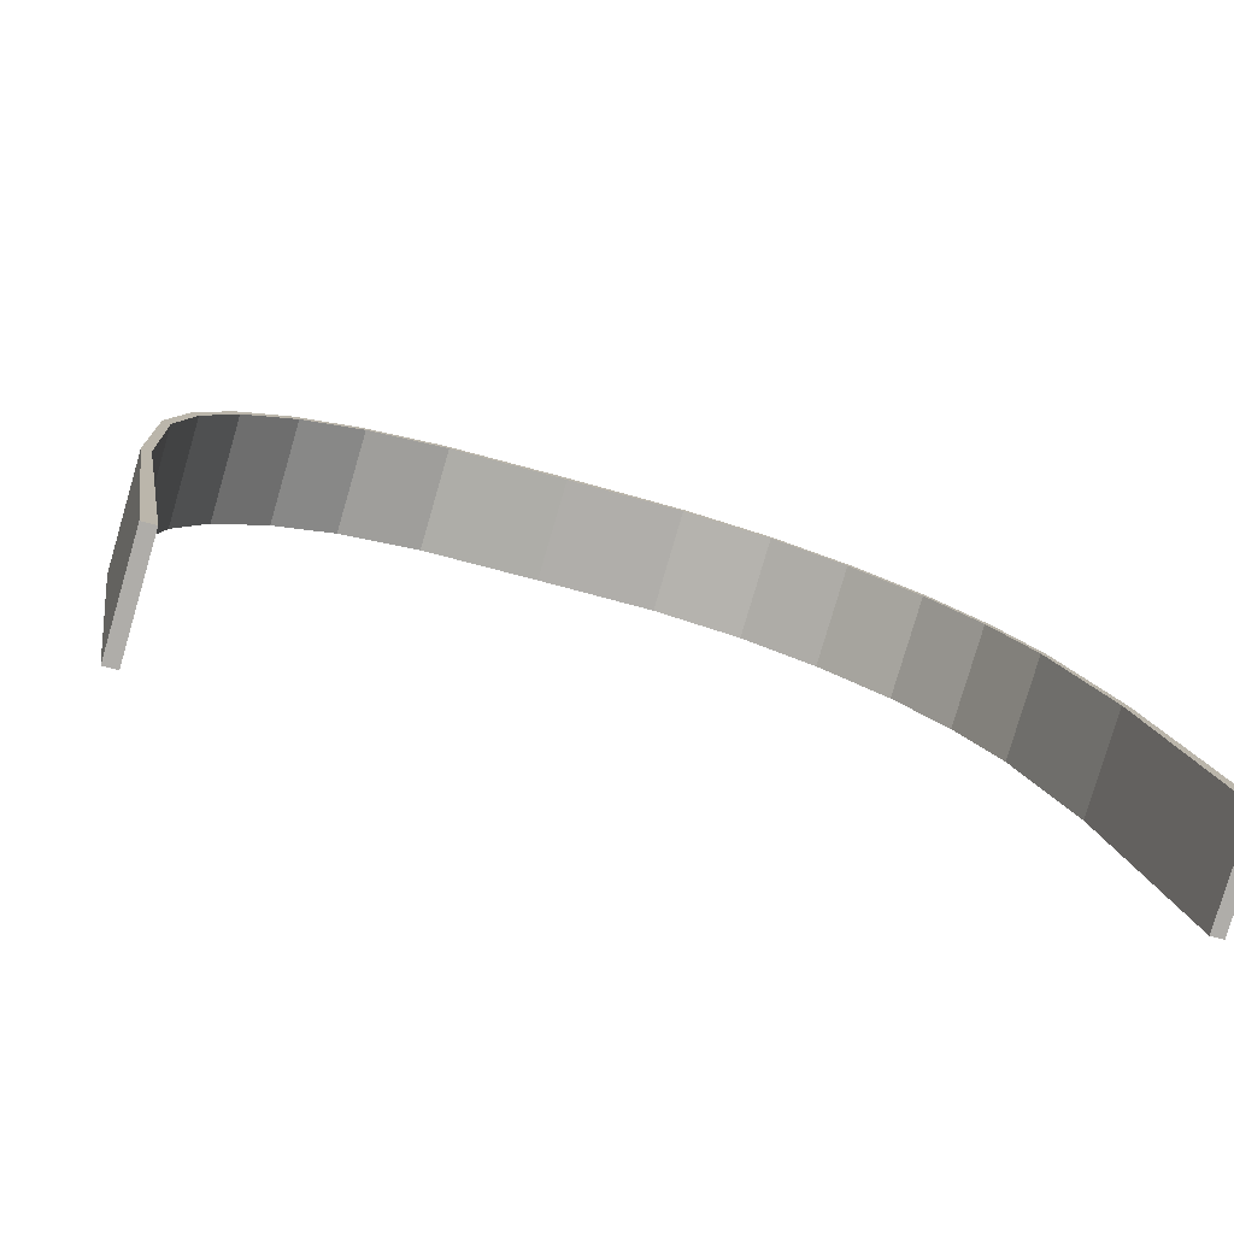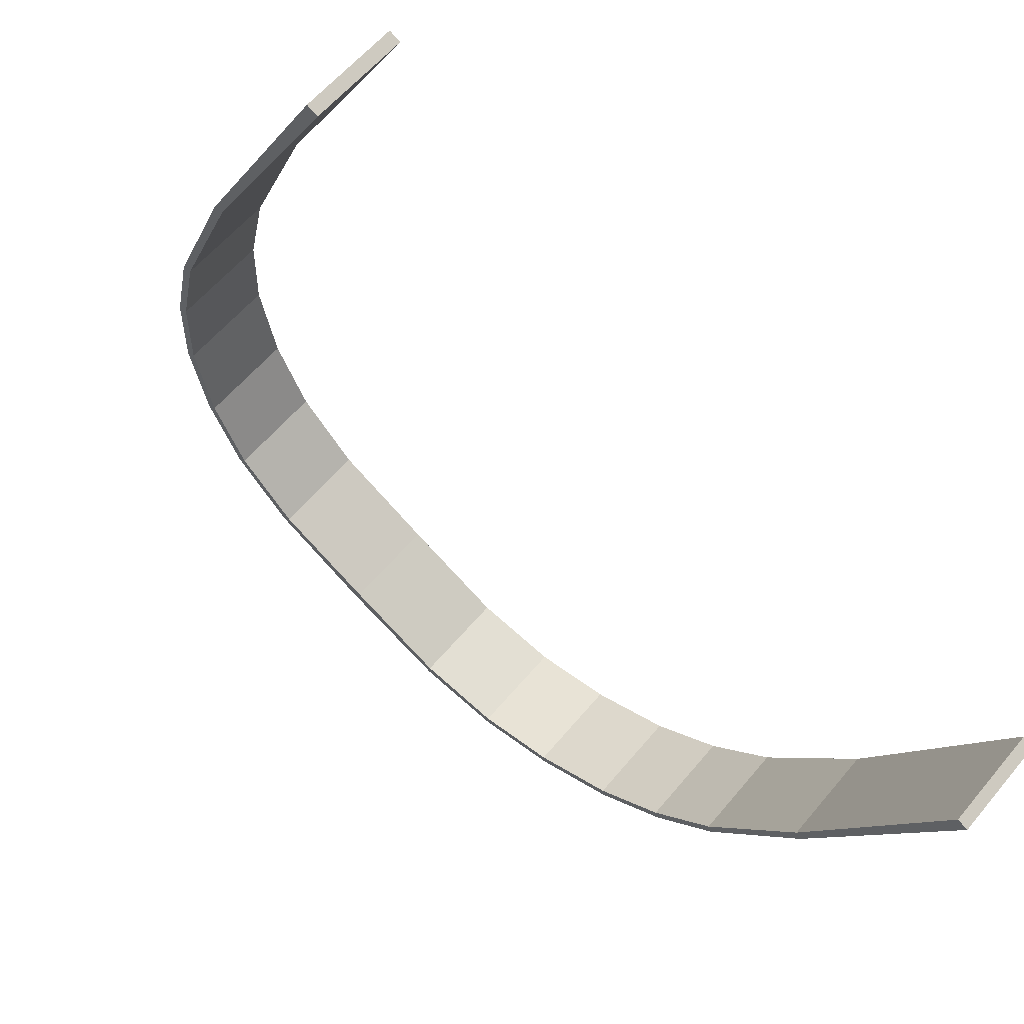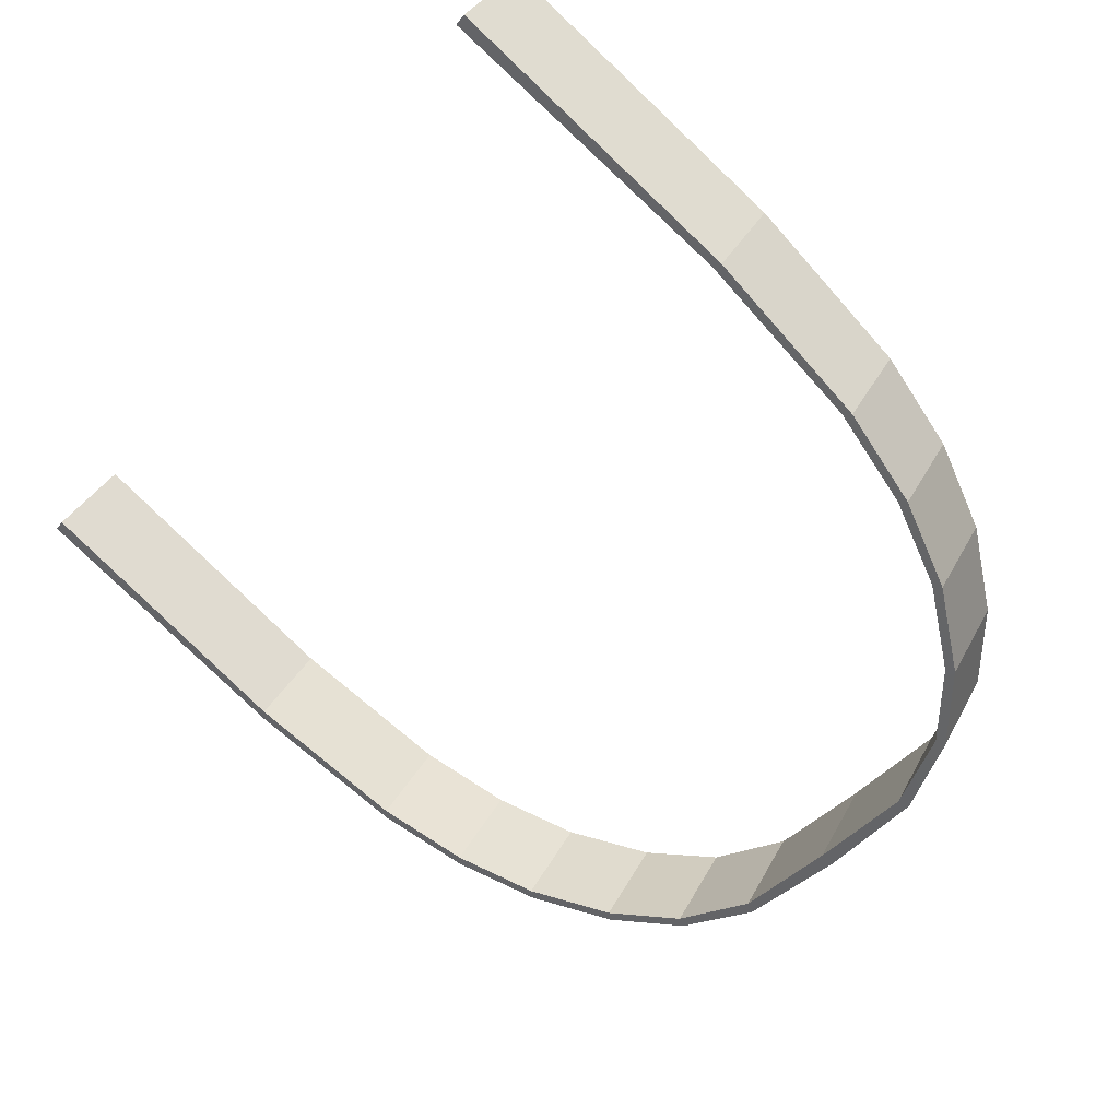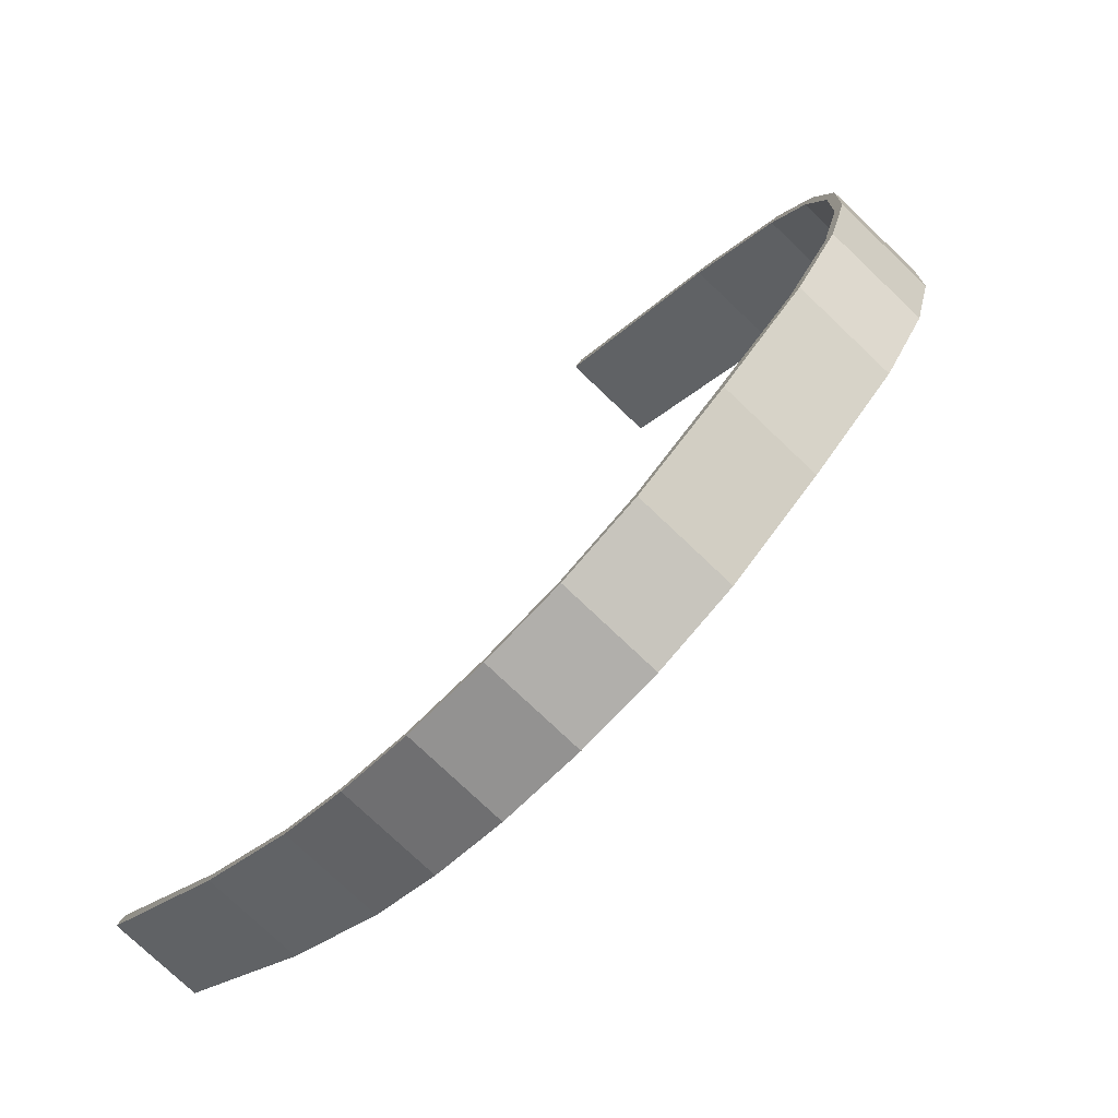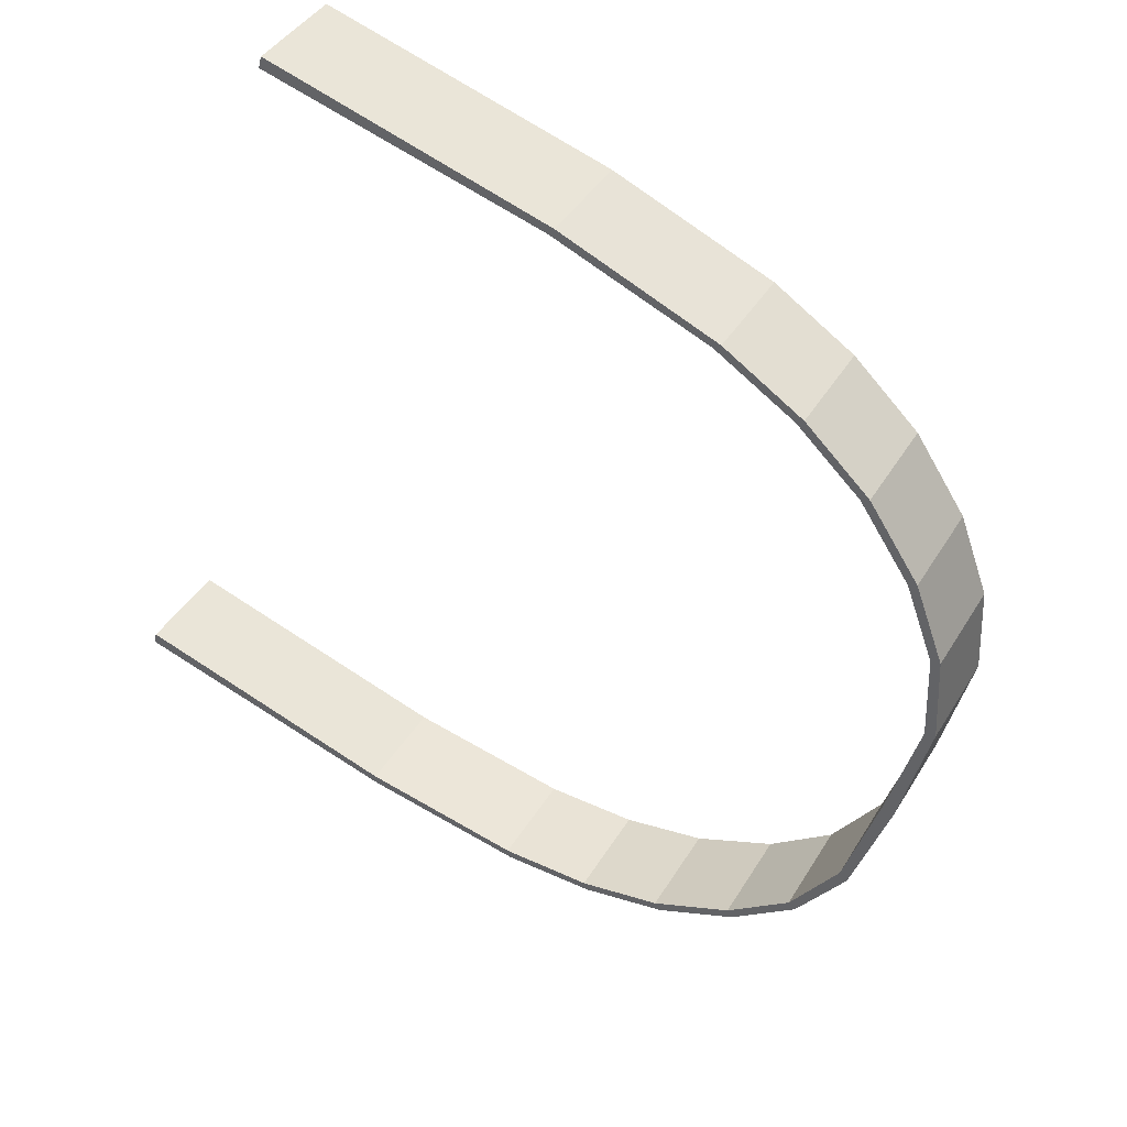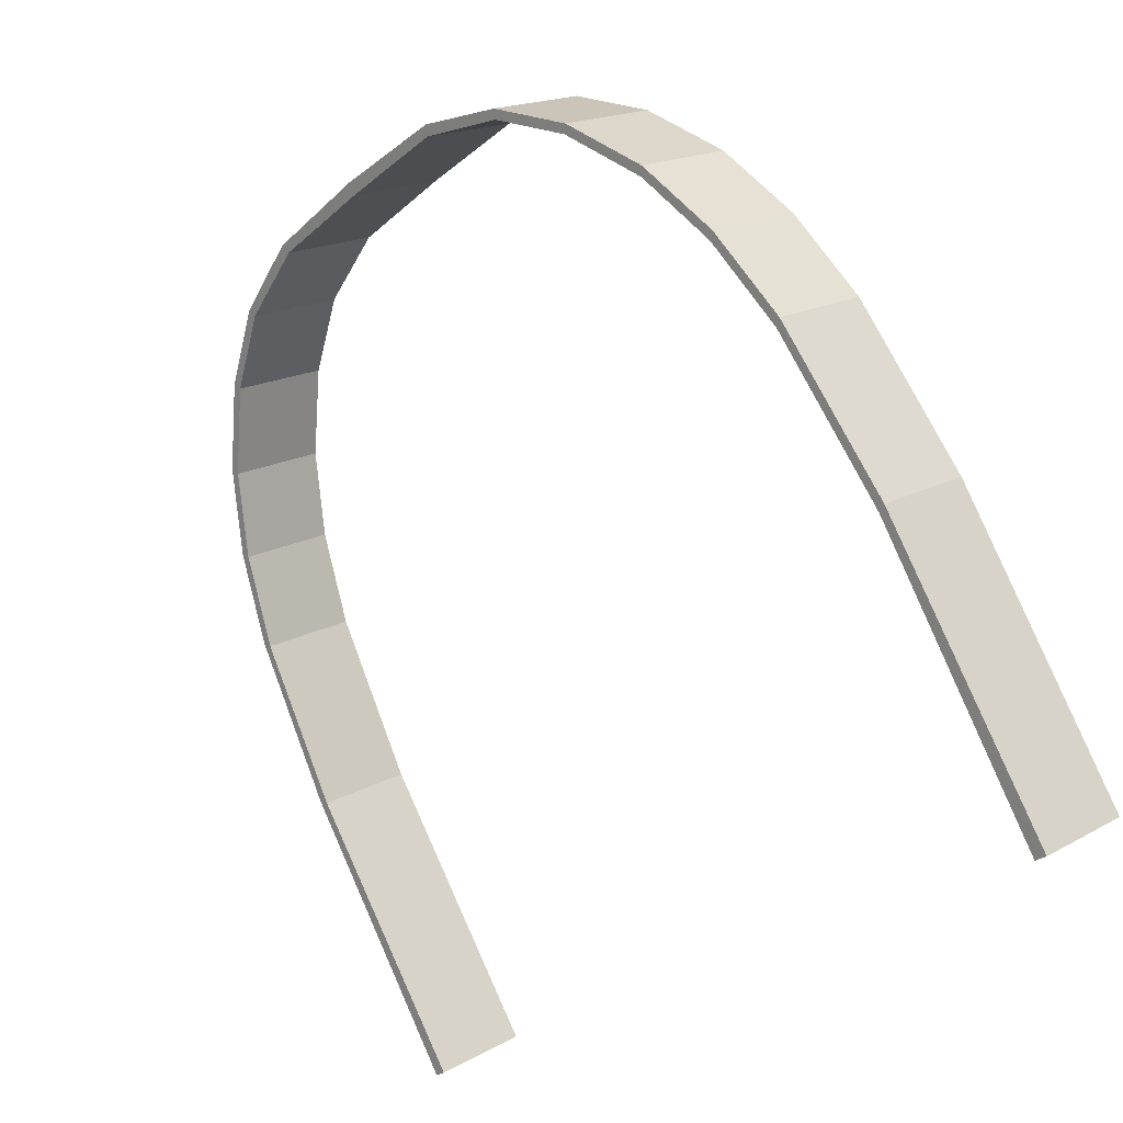
<metadata>
{"format":"obj","ext":"obj","renderer":"f3d","projection":"perspective","resolution":1024,"background":"white","views":[{"elev":-48.5,"azim":-19.0,"up":"+Y"},{"elev":-78.5,"azim":-47.8,"up":"+Y"},{"elev":-36.9,"azim":56.9,"up":"+Z"},{"elev":56.2,"azim":123.1,"up":"+Y"},{"elev":-39.8,"azim":76.4,"up":"+Z"},{"elev":-25.5,"azim":-126.5,"up":"+Y"}]}
</metadata>
<code>
v -0.08803 -0.01949 0.4489
v -0.0897 -0.01833 0.4482
v -0.07873 -0.003577 0.4396
v -0.0959 -0.03689 0.459
v -0.08013 -0.002058 0.4388
v -0.08803 -0.007289 0.47
v -0.0959 -0.02469 0.4801
v -0.09413 -0.03809 0.4597
v -0.08013 0.01014 0.4599
v -0.06488 0.01074 0.4313
v -0.07873 0.008626 0.4608
v -0.0897 -0.006128 0.4693
v -0.1002 -0.07204 0.4793
v -0.06626 0.01223 0.4305
v -0.06488 0.02295 0.4525
v -0.09413 -0.02589 0.4808
v -0.1002 -0.05984 0.5005
v -0.09814 -0.07293 0.4798
v -0.06626 0.02443 0.4516
v -0.04886 0.02091 0.4254
v -0.09814 -0.06072 0.501
v -0.1004 -0.1339 0.515
v -0.09738 -0.1339 0.515
v -0.04987 0.03487 0.4455
v -0.04987 0.02267 0.4244
v -0.04886 0.03312 0.4466
v -0.1004 -0.1217 0.5362
v -0.09738 -0.1217 0.5362
v -0.02868 0.02664 0.4221
v -0.02867 0.03884 0.4432
v -0.02977 0.02866 0.4209
v -0.02976 0.04087 0.4421
v -0.000386 0.02967 0.4203
v -0.000386 0.02704 0.4219
v -0.000385 0.04188 0.4415
v -0.000385 0.03924 0.443
v 0.02899 0.02866 0.4209
v 0.0279 0.02663 0.4221
v 0.0279 0.03884 0.4432
v 0.02899 0.04086 0.4421
v 0.0491 0.02266 0.4244
v 0.0491 0.03486 0.4456
v 0.04809 0.0209 0.4254
v 0.04809 0.03311 0.4466
v 0.06546 0.01221 0.4305
v 0.06546 0.02441 0.4516
v 0.0641 0.02293 0.4525
v 0.0641 0.01073 0.4313
v 0.07933 -0.00208 0.4388
v 0.07934 0.01012 0.4599
v 0.07797 0.008604 0.4608
v 0.07797 -0.003598 0.4397
v 0.08892 -0.01836 0.4482
v 0.08892 -0.006152 0.4694
v 0.08724 -0.007313 0.47
v 0.08724 -0.01952 0.4489
v 0.09511 -0.03692 0.459
v 0.09511 -0.02471 0.4801
v 0.09336 -0.02591 0.4808
v 0.09336 -0.03812 0.4597
v 0.09939 -0.07207 0.4793
v 0.09939 -0.05987 0.5005
v 0.09733 -0.06075 0.501
v 0.09732 -0.07295 0.4798
v 0.09657 -0.1339 0.515
v 0.09961 -0.1339 0.515
v 0.09658 -0.1217 0.5362
v 0.09961 -0.1217 0.5362
f 1 2 3
f 4 2 1
f 2 5 3
f 6 1 3
f 7 2 4
f 8 4 1
f 9 5 2
f 3 5 10
f 6 8 1
f 6 3 11
f 7 12 2
f 7 4 13
f 13 4 8
f 9 14 5
f 12 9 2
f 5 14 10
f 15 3 10
f 16 8 6
f 11 3 15
f 6 11 12
f 16 12 7
f 17 7 13
f 18 13 8
f 9 19 14
f 12 11 9
f 10 14 20
f 20 15 10
f 21 8 16
f 16 6 12
f 11 15 19
f 17 16 7
f 22 17 13
f 23 13 18
f 21 18 8
f 11 19 9
f 24 14 19
f 14 25 20
f 26 15 20
f 21 16 17
f 15 26 19
f 27 17 22
f 23 22 13
f 28 23 18
f 28 18 21
f 24 25 14
f 19 26 24
f 20 25 29
f 30 26 20
f 28 21 17
f 28 17 27
f 28 27 22
f 28 22 23
f 31 25 24
f 26 32 24
f 25 31 29
f 30 20 29
f 26 30 32
f 32 31 24
f 29 31 33
f 34 30 29
f 30 35 32
f 35 31 32
f 35 33 31
f 29 33 34
f 36 30 34
f 30 36 35
f 37 33 35
f 38 34 33
f 39 36 34
f 39 35 36
f 38 33 37
f 40 37 35
f 39 34 38
f 39 40 35
f 41 38 37
f 42 37 40
f 43 39 38
f 44 40 39
f 43 38 41
f 42 41 37
f 44 42 40
f 44 39 43
f 45 43 41
f 45 41 42
f 46 42 44
f 47 44 43
f 48 43 45
f 46 45 42
f 47 46 44
f 47 43 48
f 49 48 45
f 50 45 46
f 51 46 47
f 47 48 52
f 52 48 49
f 50 49 45
f 51 50 46
f 51 47 52
f 53 52 49
f 50 53 49
f 54 50 51
f 55 51 52
f 56 52 53
f 54 53 50
f 55 54 51
f 55 52 56
f 57 56 53
f 58 53 54
f 59 54 55
f 55 56 60
f 60 56 57
f 58 57 53
f 59 58 54
f 59 55 60
f 61 60 57
f 58 61 57
f 62 58 59
f 63 59 60
f 64 60 61
f 62 61 58
f 63 62 59
f 63 60 64
f 65 64 61
f 66 61 62
f 67 62 63
f 67 63 64
f 67 64 65
f 66 65 61
f 68 66 62
f 68 62 67
f 66 67 65
f 68 67 66

</code>
